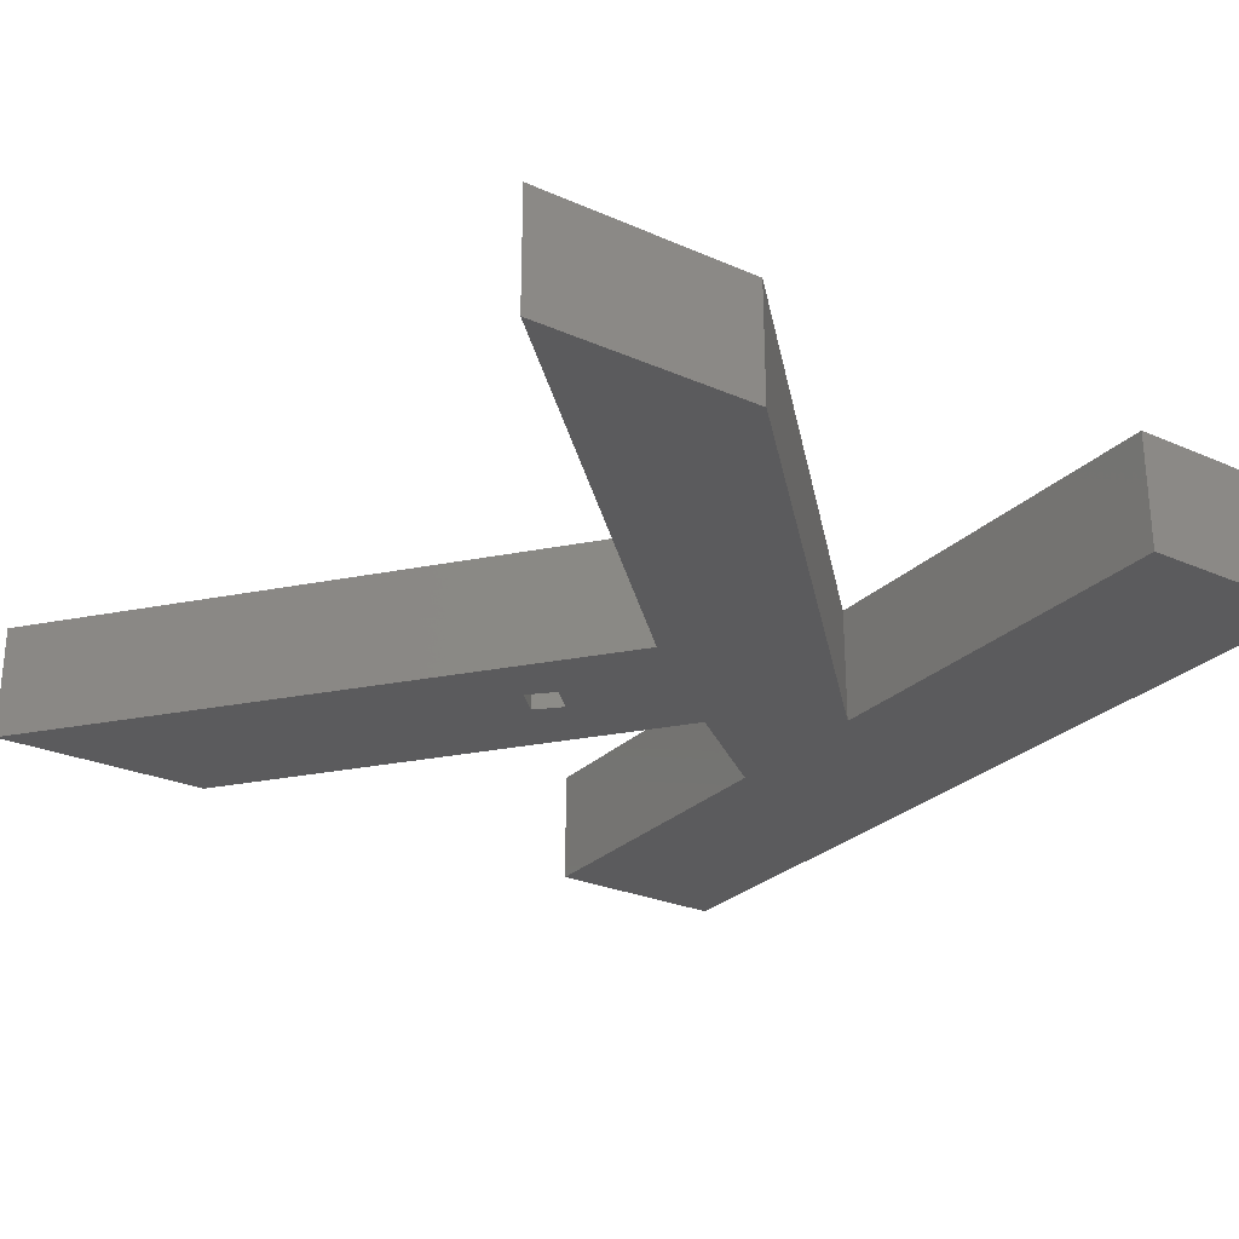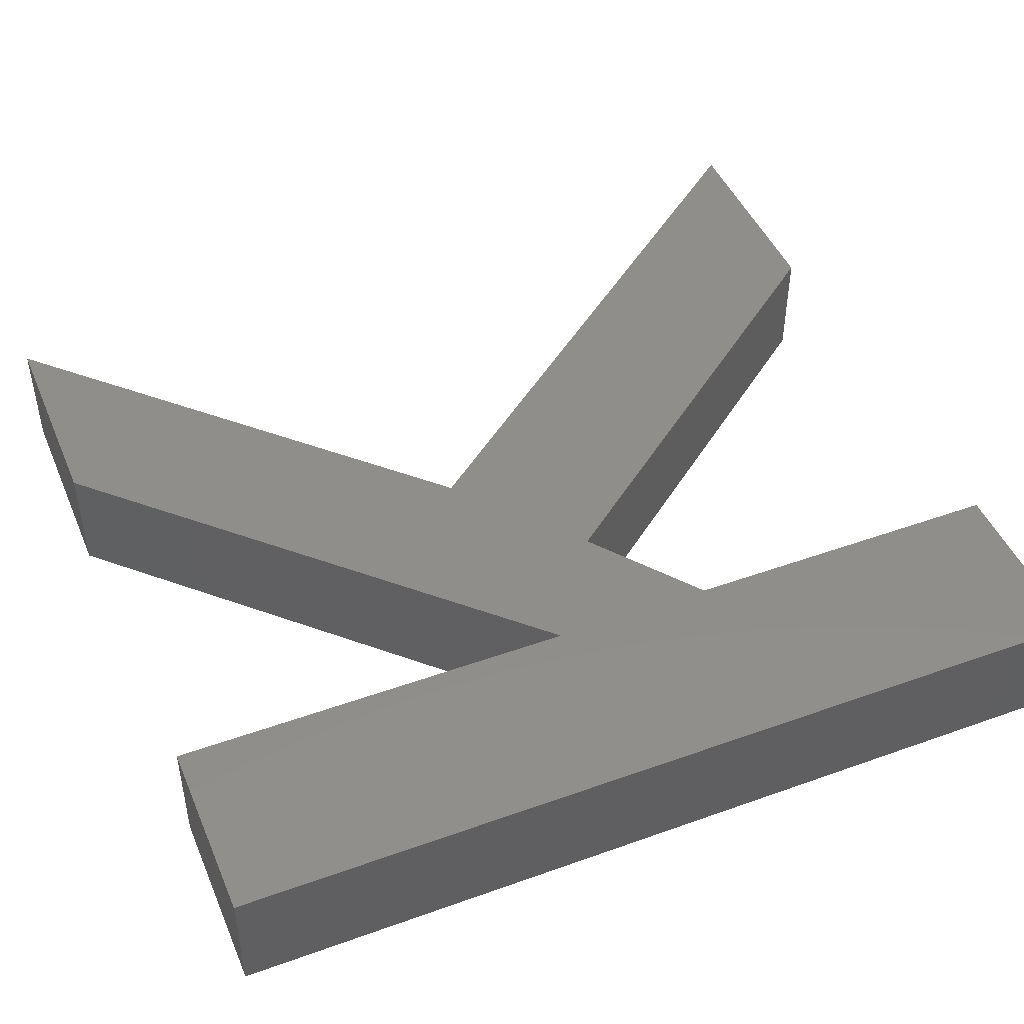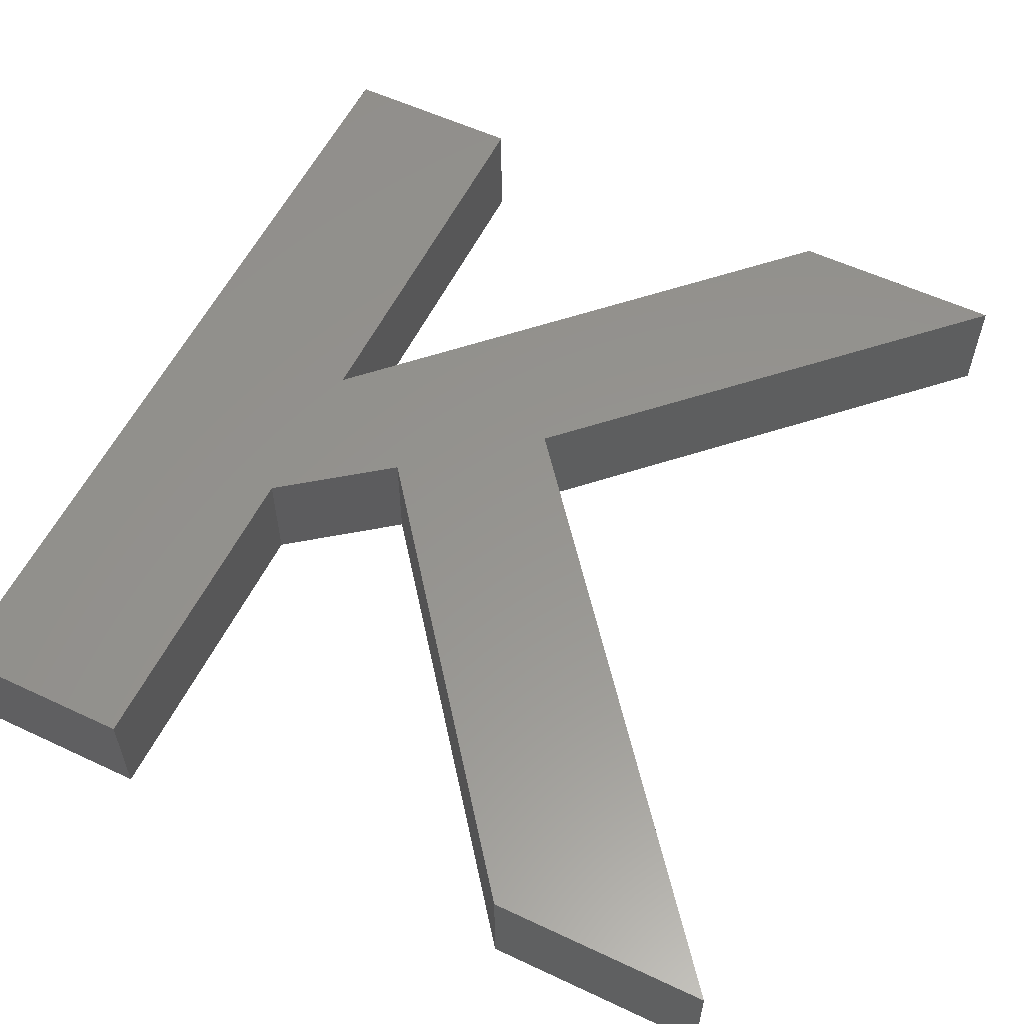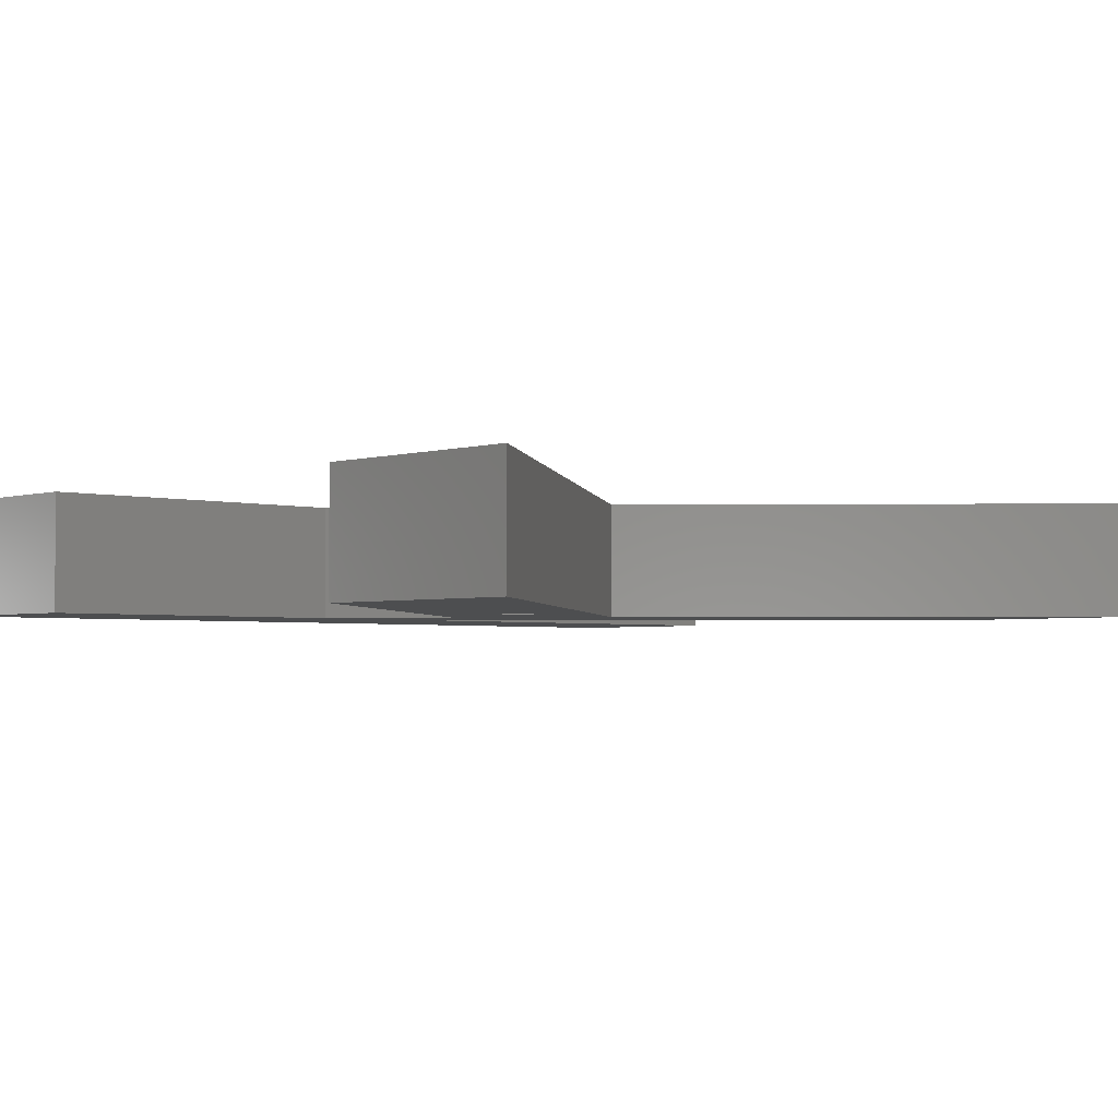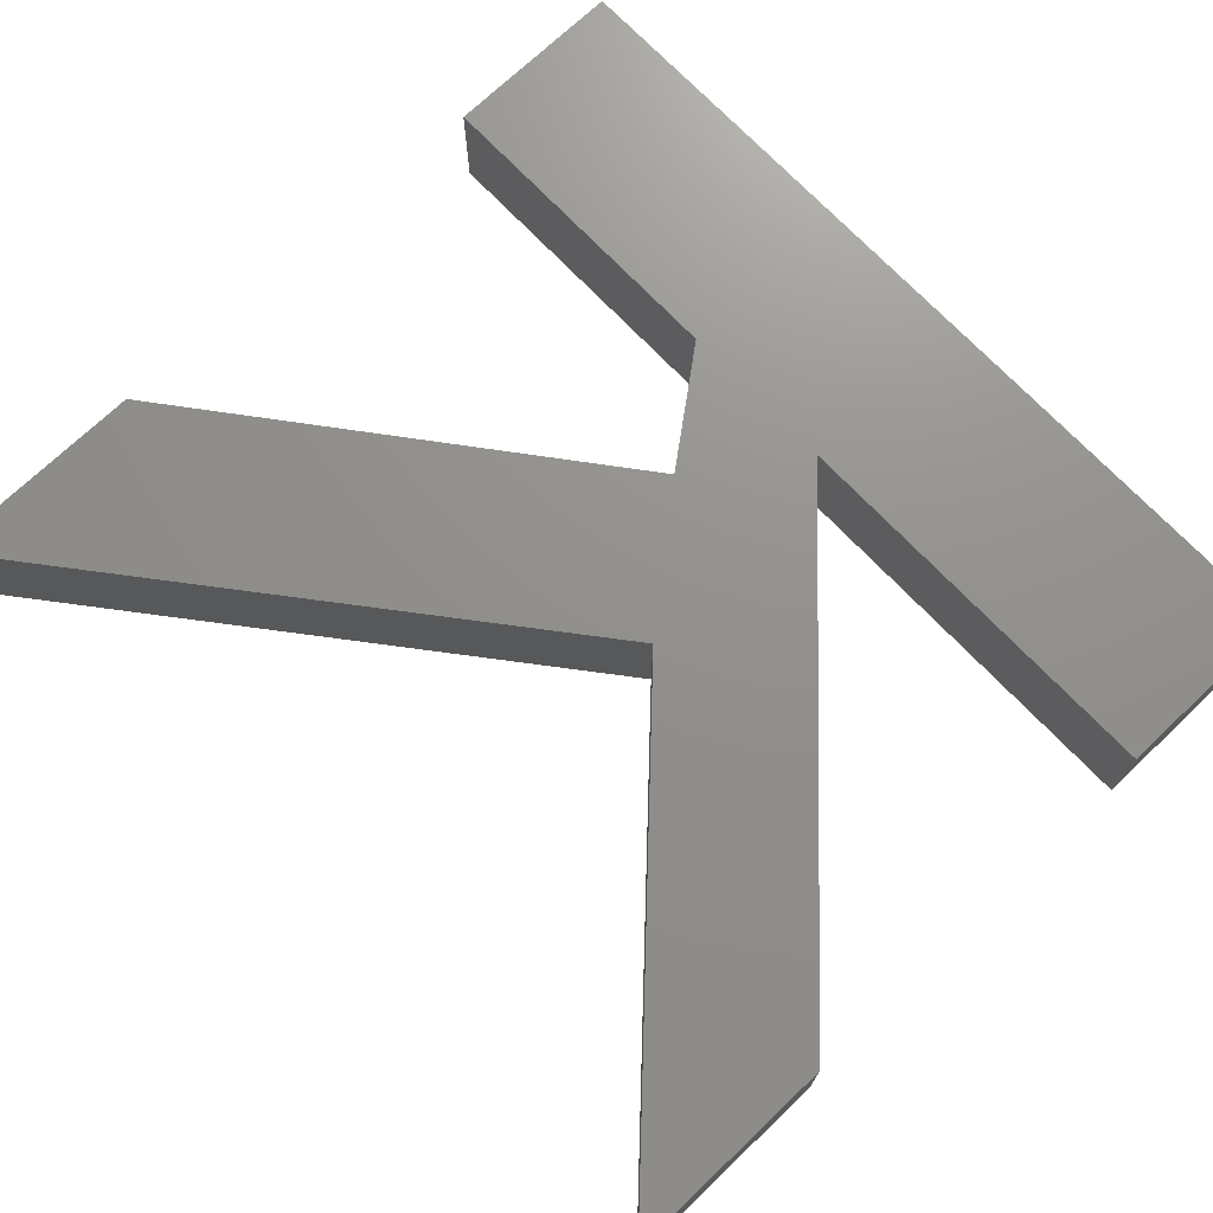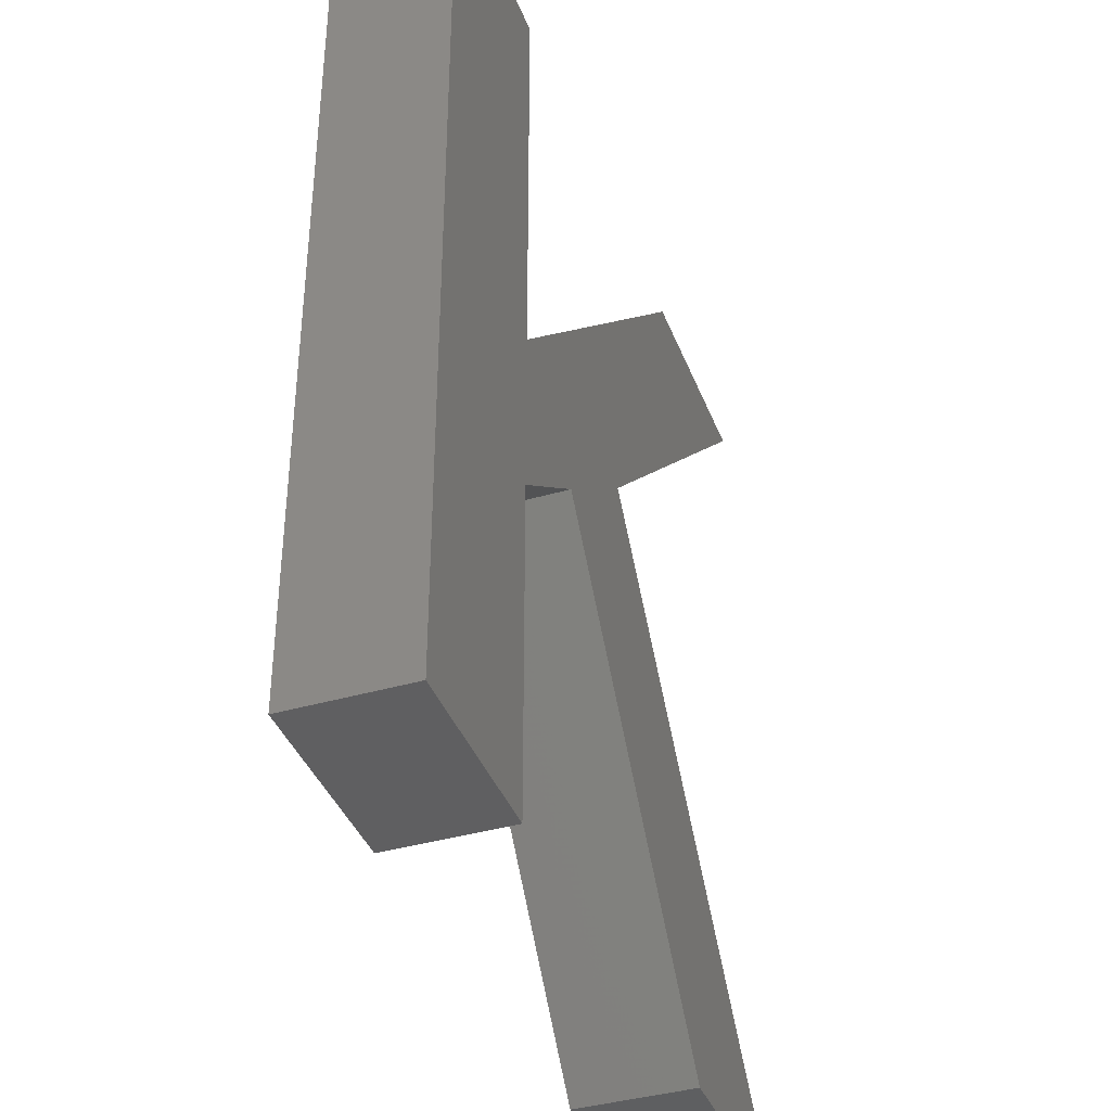
<metadata>
{"format":"stl","ext":"stl","renderer":"f3d","projection":"perspective","resolution":1024,"background":"white","views":[{"elev":-27.0,"azim":145.8,"up":"+Z"},{"elev":46.2,"azim":-112.3,"up":"+Z"},{"elev":57.3,"azim":26.0,"up":"+Z"},{"elev":-2.8,"azim":46.9,"up":"+Z"},{"elev":72.2,"azim":136.4,"up":"+Z"},{"elev":-39.2,"azim":-70.1,"up":"+Y"}]}
</metadata>
<code>
# stl→obj: 32 verts, 60 faces
v 30.16 0 0
v 22.88 14.6 0
v 23.88 15.6 0
v 16.44 17.55 0
v 21.88 15.6 0
v 39.6 0 0
v 21.94 22.05 0
v 22.88 16.6 0
v 28.94 38.22 0
v 38.27 38.22 0
v 11.72 20.89 0
v 11.72 13.94 0
v 3.716 0 0
v 11.72 0 0
v 3.716 38.22 0
v 11.72 38.22 0
v 3.716 38.22 5
v 11.72 20.89 5
v 11.72 38.22 5
v 3.716 0 5
v 11.72 13.94 5
v 11.72 0 5
v 28.94 38.22 5
v 21.94 22.05 5
v 38.27 38.22 5
v 16.44 17.55 5
v 30.16 0 5
v 39.6 0 5
v 21.88 15.6 2
v 22.88 16.6 2
v 23.88 15.6 2
v 22.88 14.6 2
f 1 2 3
f 4 2 1
f 2 4 5
f 3 6 1
f 7 3 8
f 3 7 6
f 4 8 5
f 7 9 10
f 8 4 7
f 11 7 4
f 11 4 12
f 7 11 9
f 13 12 14
f 12 13 11
f 15 11 13
f 11 15 16
f 17 18 19
f 20 18 17
f 18 20 21
f 21 20 22
f 23 24 25
f 18 24 23
f 24 18 26
f 26 18 21
f 24 27 28
f 27 24 26
f 12 26 21
f 26 12 4
f 1 26 4
f 26 1 27
f 1 28 27
f 28 1 6
f 28 7 24
f 7 28 6
f 7 25 24
f 25 7 10
f 10 23 25
f 23 10 9
f 11 23 9
f 23 11 18
f 18 16 19
f 16 18 11
f 16 17 19
f 17 16 15
f 13 17 15
f 17 13 20
f 13 22 20
f 22 13 14
f 22 12 21
f 12 22 14
f 29 8 30
f 8 29 5
f 3 30 8
f 30 3 31
f 32 30 31
f 30 32 29
f 32 5 29
f 5 32 2
f 2 31 3
f 31 2 32

</code>
